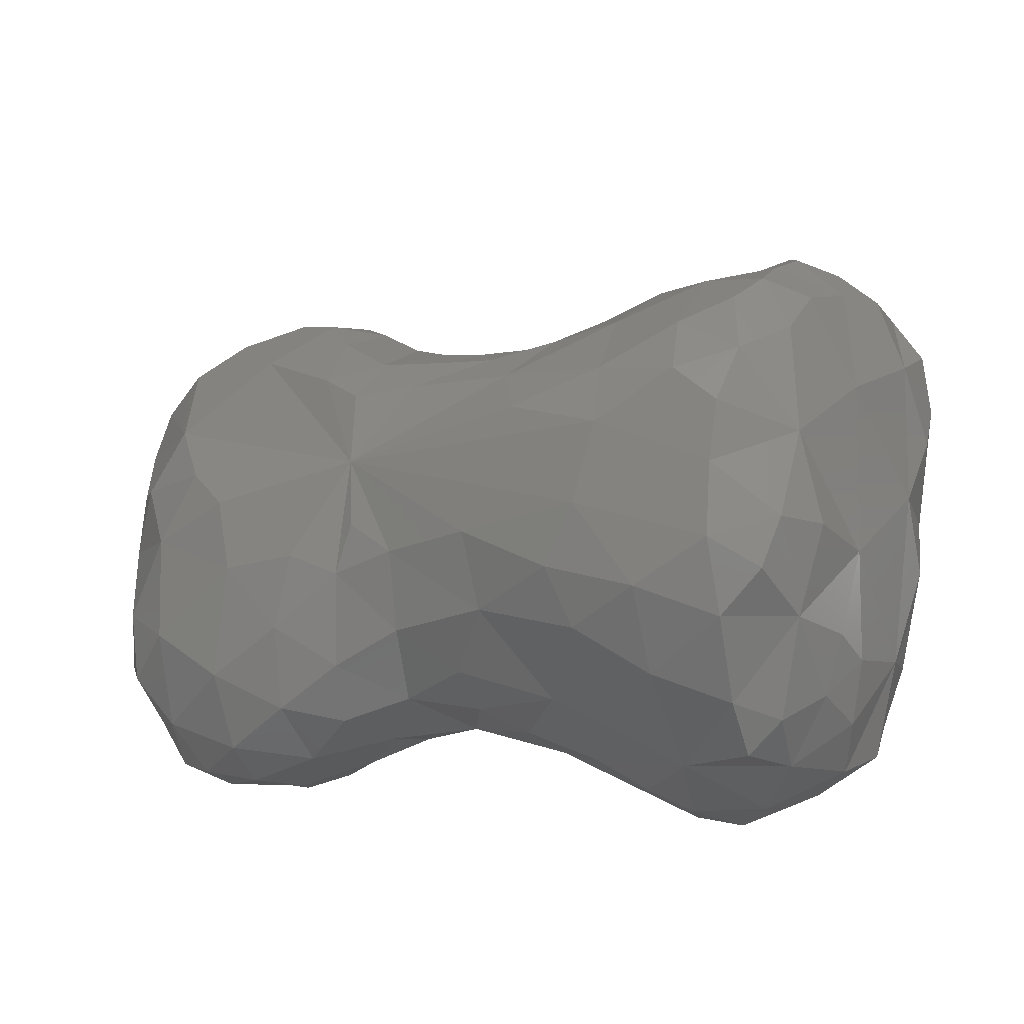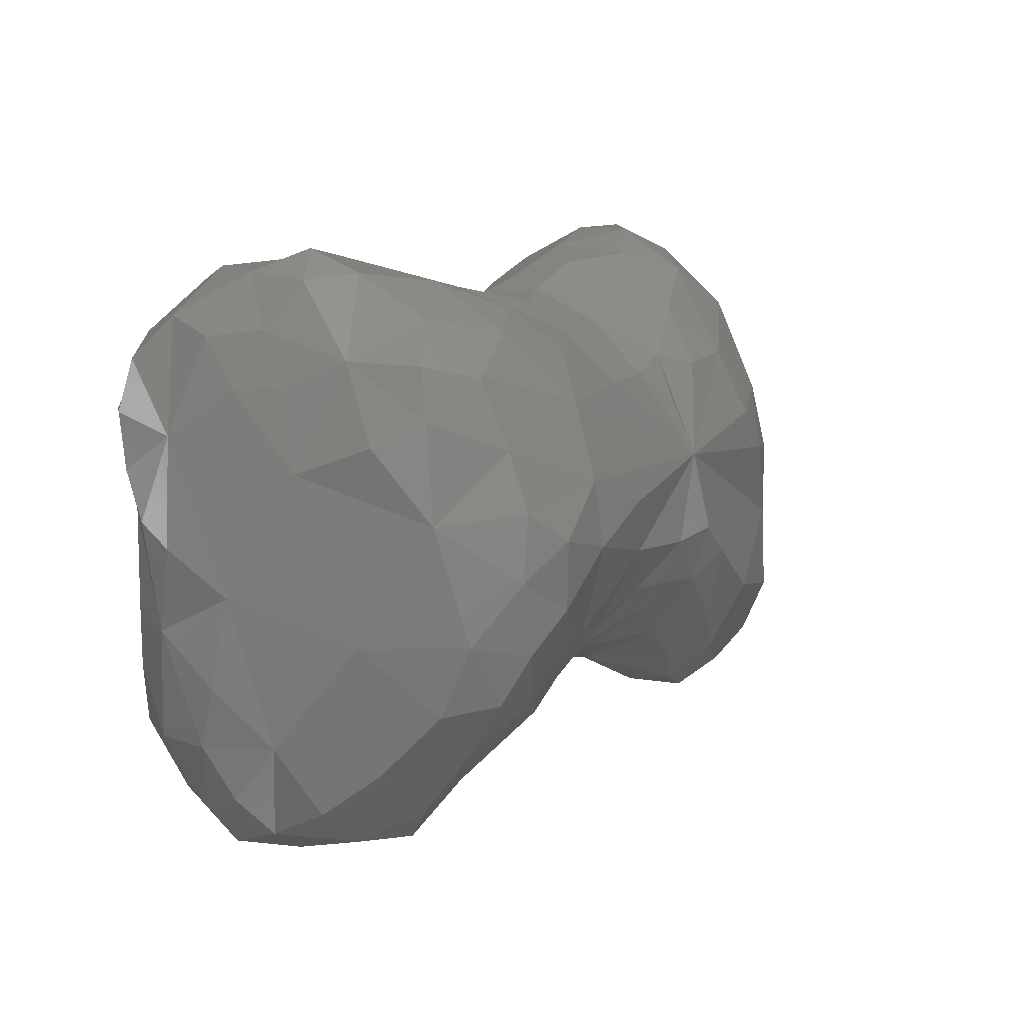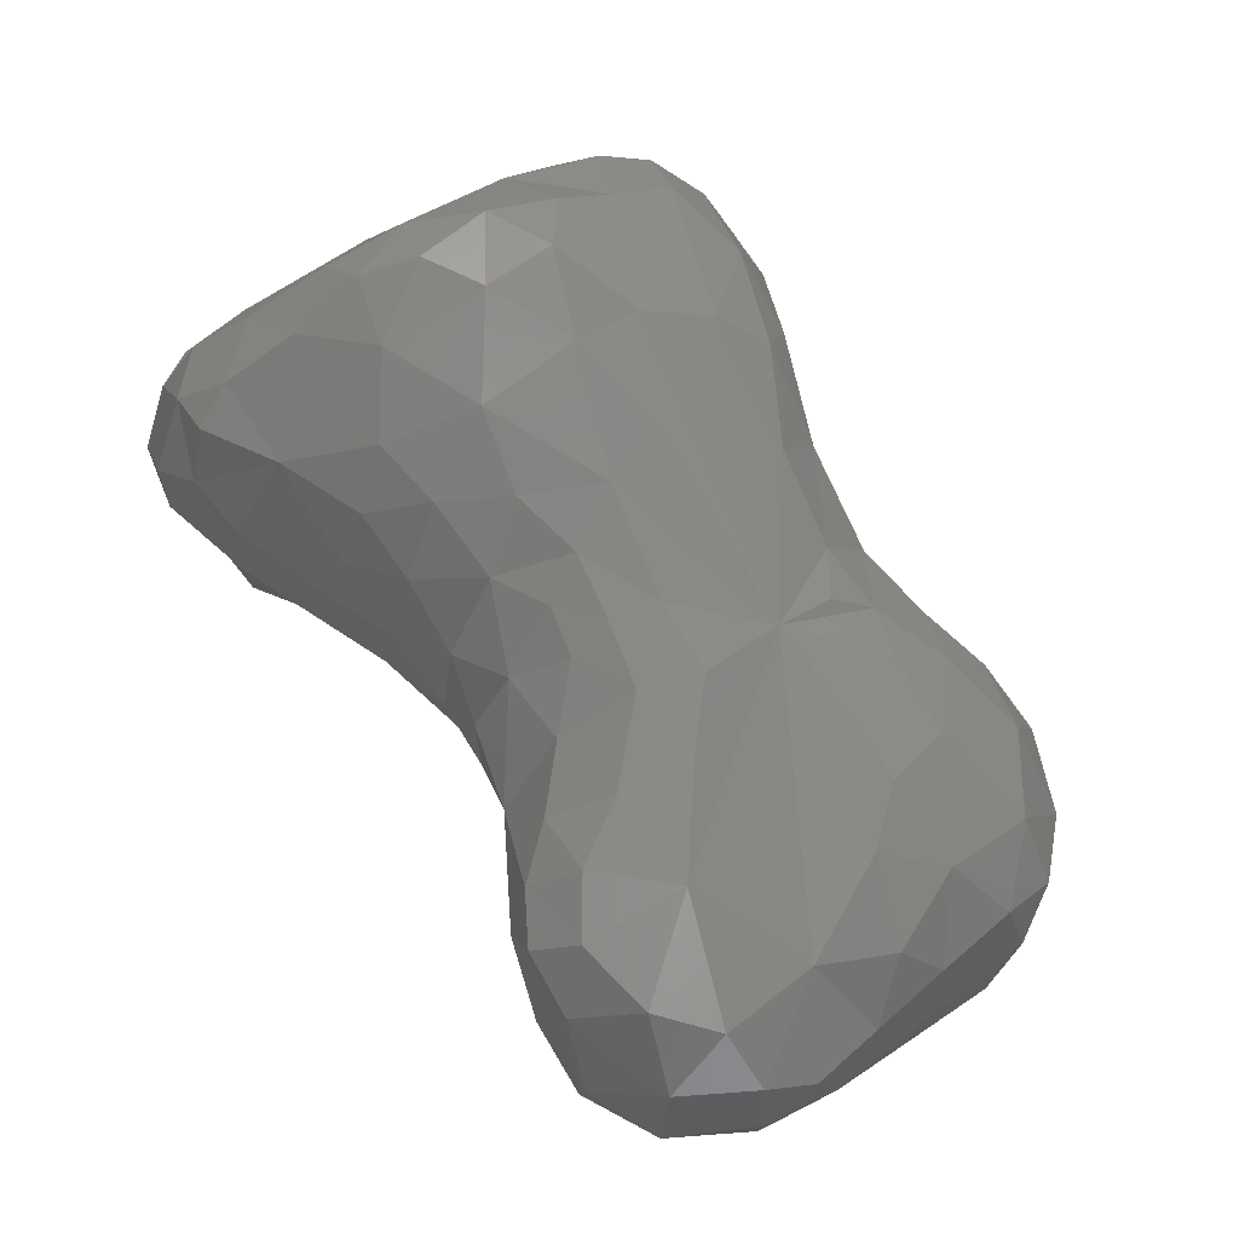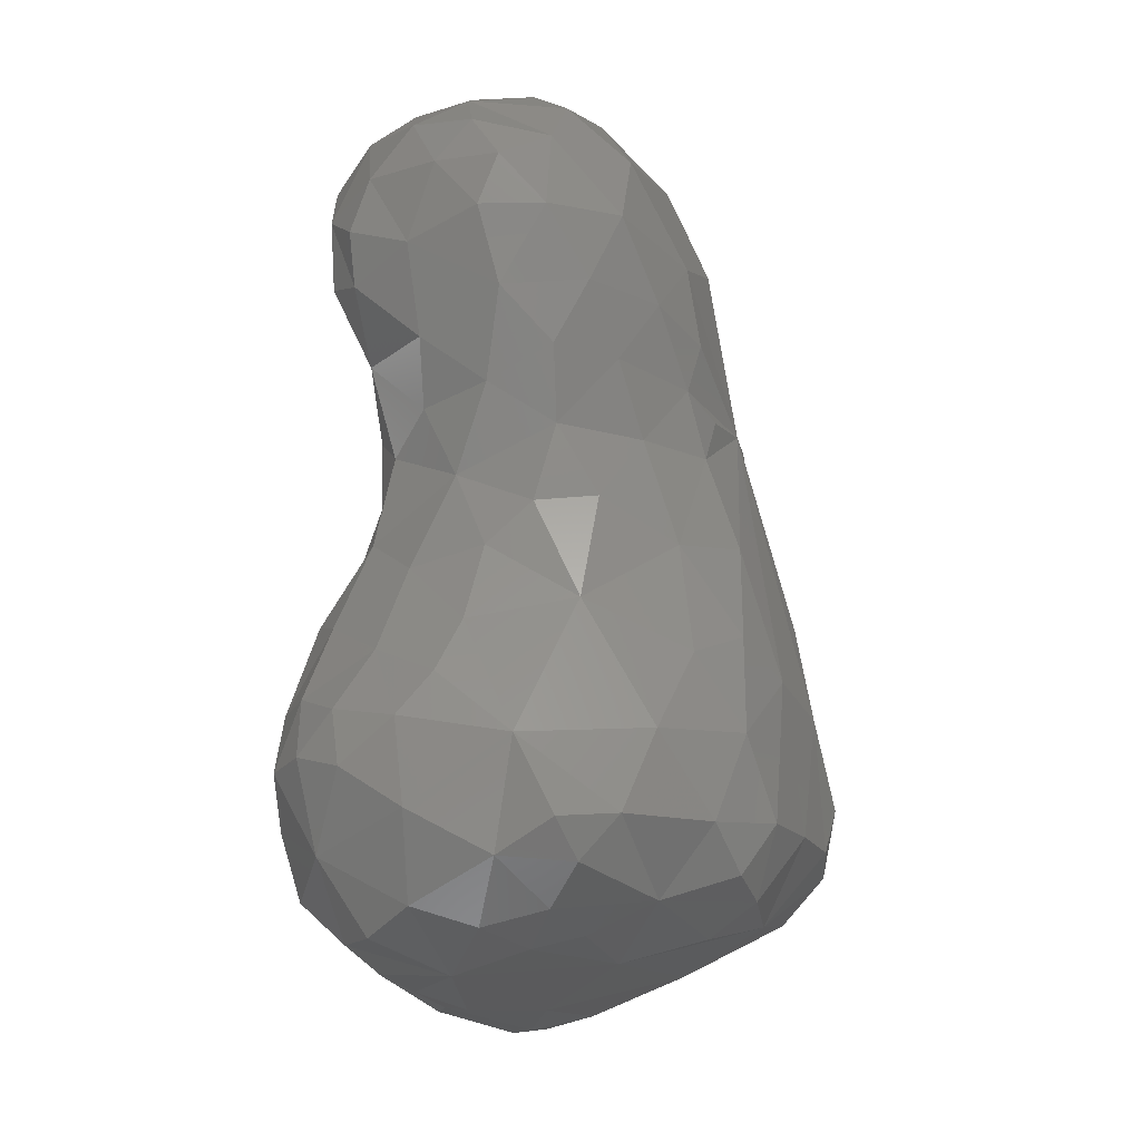
<metadata>
{"format":"stl","ext":"stl","renderer":"f3d","projection":"perspective","resolution":1024,"background":"white","views":[{"elev":52.2,"azim":-167.3,"up":"+Z"},{"elev":9.4,"azim":-36.6,"up":"+Y"},{"elev":51.3,"azim":60.2,"up":"+Z"},{"elev":72.1,"azim":-73.1,"up":"+Y"}]}
</metadata>
<code>
# stl→obj: 244 verts, 484 faces
v 0.007718 -0.001666 -0.003485
v 0.006635 0.0004124 -0.004365
v 0.007108 -0.002137 -0.004132
v 0.007423 -0.003292 -0.002679
v 0.006331 -0.003252 -0.003575
v 0.006526 -0.001327 -0.004571
v 0.006251 -0.002212 -0.004308
v 0.007138 0.002363 -0.003905
v 0.007593 0.002702 -0.002947
v 0.006974 0.00382 -0.002812
v 0.007624 0.001391 -0.003269
v 0.007921 -0.0003463 -0.003029
v 0.004919 -0.0007671 -0.004075
v 0.006085 0.002981 -0.004349
v 0.004133 0.001594 -0.004247
v 0.005406 0.002123 -0.004801
v 0.00833 -0.002025 -0.001986
v 0.005048 -0.002497 -0.003717
v 0.00482 -0.003529 -0.002791
v 0.006044 0.004247 -0.00348
v 0.003981 0.004002 -0.003931
v 0.004962 0.004078 -0.003898
v 0.003844 0.004577 -0.002847
v 0.004396 0.003169 -0.00447
v 0.00317 0.00372 -0.0036
v 0.00332 0.002932 -0.004087
v 0.008476 -0.00217 -0.0005013
v 0.008594 -0.001282 -0.0009296
v 0.008434 -0.0006716 -0.001824
v 0.006213 -0.004055 -0.002509
v 0.008114 0.0006613 -0.001974
v 0.007888 0.002112 -0.001924
v 0.007274 0.003911 -0.00116
v 0.007665 0.003234 -0.001893
v 0.006273 0.004771 -0.001128
v 0.006152 0.004828 -0.002466
v 0.003319 -0.001644 -0.003039
v 0.003942 -0.0009414 -0.003506
v 0.004084 -0.002711 -0.003193
v 0.00522 0.00488 -0.002803
v 0.003739 0.0004283 -0.003802
v 0.003339 -0.0003508 -0.003318
v 0.007613 -0.0008424 0.000669
v 0.007864 -0.002488 0.0004849
v 0.008359 -8.834e-05 -0.0007273
v 0.007768 -0.003361 -0.0007511
v 0.006717 -0.004198 -0.001504
v 0.00803 0.001339 -0.0006338
v 0.005309 -0.004284 -0.001442
v 0.007663 0.002819 -0.0006605
v 0.003305 -0.002856 -0.002473
v 0.00487 0.005229 -0.000781
v 0.005478 0.005278 -0.001776
v 0.002422 -0.002314 -0.002259
v 0.004528 0.005229 -0.001837
v 0.002416 0.001041 -0.003144
v 0.001543 -0.0002743 -0.002413
v 0.00223 0.002774 -0.003075
v 0.001025 0.0009987 -0.002437
v 0.00249 0.004104 -0.002224
v 0.00709 -0.003352 0.0006731
v 0.007916 0.000521 0.0003623
v 0.006186 -0.004224 -9.987e-05
v 0.007204 0.001902 0.0007088
v 0.004537 -0.004265 -5.767e-05
v 0.006738 0.00365 0.0001283
v 0.003676 -0.0037 -0.001346
v 0.005374 0.004435 0.0003665
v 0.002104 -0.002882 -0.001321
v 0.003414 0.004919 -0.001129
v 0.001261 -0.001828 -0.00187
v 0.001278 0.001871 -0.002632
v 0.00149 0.003575 -0.001855
v 0.0005149 0.00368 -0.0009886
v 0.0008013 0.002745 -0.00218
v 0.0001853 0.001764 -0.002289
v -0.0001864 0.0006007 -0.002069
v -0.0007392 0.0027 -0.002063
v -0.001208 0.001602 -0.002334
v 0.005872 -0.003774 0.001157
v 0.005285 -0.004353 0.0006481
v 0.006799 0.0007068 0.001422
v 0.002849 -0.003451 0.0006039
v 0.001393 -0.003103 -0.0002316
v 0.003981 0.00478 0.0002214
v 0.002812 0.004637 -3.007e-05
v 0.0005247 -0.002763 -0.0009176
v 0.001996 0.004285 -0.0009167
v -0.0001853 -0.0008307 -0.001762
v -0.0006523 -0.002218 -0.001327
v -0.001986 -0.001397 -0.001721
v -0.00122 0.003693 -0.001212
v -0.001602 0.0007425 -0.002142
v -0.001276 -0.0001167 -0.001846
v -0.002383 0.003106 -0.002165
v -0.00222 0.002223 -0.002536
v -0.002748 -1.979e-05 -0.002098
v -0.002736 0.001291 -0.002482
v -0.004463 0.0007098 -0.002219
v -0.003831 0.002314 -0.002577
v -0.005629 0.002104 -0.002057
v 0.006091 -0.002119 0.001765
v 0.006021 0.001528 0.001811
v 0.003497 0.0009944 0.003088
v 0.004559 -0.004 0.001123
v 0.005503 0.002782 0.001517
v 0.004303 0.003768 0.00133
v 0.001364 -0.003166 0.0008532
v 0.003051 0.004125 0.000998
v 0.0003605 -0.003216 0.0002609
v 0.001684 0.004141 0.0003625
v -0.001183 -0.003518 -0.0001437
v 0.0003329 0.004084 0.0003864
v -0.002443 -0.003122 -0.001134
v -0.0005968 0.00407 -0.0001324
v -0.003726 -0.0039 -0.001218
v -0.003597 -0.004857 0.0004438
v -0.003319 -0.001154 -0.002001
v -0.003648 -0.002518 -0.001795
v -0.004667 -0.003803 -0.001469
v -0.002769 0.004155 -0.001238
v -0.004005 -0.0004827 -0.002121
v -0.004489 -0.001481 -0.00196
v -0.005153 -0.002671 -0.001714
v -0.00375 0.003546 -0.002189
v -0.00392 0.004334 -0.001545
v -0.004741 0.003983 -0.001888
v -0.004936 0.003183 -0.002289
v -0.006066 0.003595 -0.001159
v 0.004556 -0.001093 0.002774
v 0.004539 -0.002421 0.002363
v 0.005105 -0.003315 0.001807
v 0.004007 -0.003352 0.00177
v 0.004261 0.002664 0.00212
v 0.001766 -0.002724 0.002227
v 0.003325 0.002891 0.002149
v 0.0005456 -0.003111 0.001704
v -0.0006125 -0.00365 0.001288
v 0.002 0.003608 0.001742
v 0.0007445 0.003999 0.001362
v -0.002009 -0.004424 0.001606
v -0.001076 0.004349 0.001599
v -0.004309 -0.004545 -0.0009185
v -0.005105 -0.004752 -0.0005121
v -0.001968 0.004432 -3.933e-05
v -0.002978 0.004764 -0.0001755
v -0.005109 -0.0005183 -0.001873
v -0.00592 -0.00158 -0.001385
v -0.005818 -0.003774 -0.00106
v -0.003838 0.004823 -0.0005274
v -0.006508 0.0003643 -0.0009482
v -0.006194 -0.002793 -0.001195
v -0.004792 0.004553 -0.001148
v -0.006625 0.00218 -0.001379
v 0.003787 -0.0004676 0.003221
v 0.003476 -0.001468 0.003081
v 0.003167 -0.002657 0.002283
v 0.002452 -0.002006 0.003031
v 0.003199 0.002144 0.002709
v 0.002351 0.002614 0.002757
v 0.0004612 0.003552 0.002799
v -0.001325 -0.003989 0.002514
v -0.005298 -0.005429 0.0007109
v -0.00627 -0.004653 0.0003114
v -0.003614 0.005019 0.001293
v -0.00673 -0.001355 -0.000503
v -0.006777 -0.002418 -0.0003771
v -0.006635 -0.003486 -0.0004455
v -0.005162 0.004803 3.007e-05
v -0.007062 0.002238 -0.0004795
v 0.002646 -0.0005582 0.003693
v 0.002312 -0.001346 0.003565
v 0.001646 -0.00191 0.00335
v 0.0006268 -0.002403 0.003243
v -0.0003974 -0.00331 0.002664
v 0.0009844 0.002602 0.003736
v -0.00126 -0.00362 0.003524
v -0.00261 -0.004341 0.003802
v -0.002974 -0.005072 0.002206
v -0.004949 -0.005607 0.002061
v -0.005961 -0.005427 0.001548
v -0.006973 -0.003487 0.0007501
v -0.007218 0.001259 7.151e-05
v -0.007222 0.0003937 0.0006158
v -0.007094 -0.001504 0.001006
v -0.005457 0.004781 0.001571
v -0.006439 0.003994 0.0004845
v -0.006986 0.003221 -4.945e-05
v 0.001349 -0.001295 0.003937
v 0.000886 -0.0004146 0.004572
v 0.0002202 -0.001681 0.004301
v -0.0005591 -0.002703 0.003974
v -0.0006748 0.003372 0.004202
v -0.003774 -0.005391 0.002811
v -0.001332 0.004074 0.003536
v -0.006641 -0.004633 0.001769
v -0.004699 0.005185 0.002293
v -0.005835 0.003843 0.002553
v -0.006397 0.003685 0.001589
v -0.006359 0.002843 0.002388
v -0.007004 0.001965 0.001259
v -0.007208 4.185e-05 0.001508
v -0.005971 0.001492 0.003732
v -0.0009344 1.979e-05 0.00576
v -0.0009405 -0.001621 0.005187
v -0.001528 -0.003095 0.004562
v -0.0009728 0.002512 0.005009
v -0.003758 -0.005148 0.003921
v -0.002286 0.003783 0.004678
v -0.004734 -0.00513 0.003695
v -0.005927 -0.004982 0.00282
v -0.002813 0.004599 0.003349
v -0.006603 -0.00429 0.002671
v -0.006272 -0.003267 0.003432
v -0.004284 0.004786 0.003211
v -0.006954 -0.003401 0.002156
v -0.005162 0.004668 0.002798
v -0.00514 0.003378 0.004098
v -0.005919 0.002911 0.003151
v -0.006737 -0.0007012 0.002732
v 0.0005344 0.000591 0.004971
v -0.002151 -0.0008602 0.006295
v -0.002395 -0.002547 0.005653
v -0.003922 -0.00456 0.00452
v -0.003575 -0.003474 0.005333
v -0.005554 -0.004464 0.003816
v -0.003836 0.004028 0.004597
v -0.004383 0.003332 0.005212
v -0.00542 -0.001375 0.004794
v -0.006944 -0.002288 0.002498
v -0.001076 0.001199 0.005691
v -0.003035 -0.001505 0.006474
v -0.003445 -0.002379 0.006146
v -0.002263 0.0003655 0.006468
v -0.004339 -0.002552 0.005665
v -0.004094 -0.001292 0.006187
v -0.004906 -0.003686 0.004673
v -0.003387 0.003117 0.005527
v -0.003197 0.001922 0.006047
v -0.004543 0.002455 0.005576
v -0.005262 0.002021 0.005004
v -0.004583 0.0007458 0.005828
v -0.00331 -0.0002311 0.006599
v -0.003121 0.0009212 0.006475
f 1 2 3
f 1 3 4
f 3 5 4
f 2 6 3
f 7 3 6
f 3 7 5
f 8 9 10
f 2 11 8
f 9 8 11
f 2 12 11
f 6 2 13
f 6 13 7
f 8 10 14
f 8 14 2
f 13 2 15
f 16 2 14
f 2 16 15
f 4 17 1
f 12 1 17
f 1 12 2
f 7 13 18
f 5 18 19
f 7 18 5
f 14 10 20
f 21 22 23
f 24 16 14
f 22 24 14
f 21 24 22
f 24 15 16
f 23 25 21
f 21 25 24
f 24 25 26
f 24 26 15
f 27 28 17
f 17 28 29
f 29 12 17
f 5 30 4
f 31 32 11
f 12 29 31
f 12 31 11
f 5 19 30
f 33 10 34
f 10 9 34
f 9 32 34
f 32 9 11
f 33 35 10
f 36 10 35
f 20 10 36
f 37 13 38
f 37 18 13
f 18 39 19
f 18 37 39
f 14 20 22
f 20 40 22
f 20 36 40
f 22 40 23
f 15 41 13
f 41 42 13
f 43 27 44
f 27 43 28
f 45 29 28
f 45 28 43
f 46 27 17
f 4 46 17
f 47 4 30
f 47 46 4
f 45 48 31
f 29 45 31
f 30 49 47
f 34 50 33
f 32 48 50
f 34 32 50
f 48 32 31
f 19 49 30
f 37 51 39
f 51 19 39
f 52 53 35
f 53 40 36
f 53 36 35
f 13 42 38
f 42 37 38
f 51 37 54
f 53 52 55
f 53 55 40
f 23 40 55
f 41 56 42
f 42 56 57
f 58 56 15
f 15 56 41
f 57 56 59
f 23 60 25
f 25 58 26
f 60 58 25
f 15 26 58
f 46 44 27
f 44 46 61
f 45 43 62
f 46 47 63
f 63 61 46
f 48 64 50
f 64 48 62
f 48 45 62
f 49 63 47
f 49 65 63
f 64 66 50
f 33 50 66
f 66 35 33
f 49 67 65
f 19 67 49
f 68 35 66
f 51 67 19
f 51 69 67
f 69 51 54
f 55 52 70
f 42 57 37
f 71 54 37
f 54 71 69
f 55 70 23
f 59 56 72
f 70 60 23
f 60 73 58
f 73 74 75
f 58 73 75
f 72 56 58
f 75 72 58
f 76 72 75
f 59 76 77
f 59 72 76
f 59 77 57
f 74 78 75
f 75 78 76
f 76 78 79
f 76 79 77
f 61 63 80
f 80 63 81
f 64 62 82
f 62 43 82
f 81 63 65
f 67 83 65
f 69 83 67
f 69 84 83
f 85 52 68
f 68 52 35
f 70 52 85
f 85 86 70
f 57 71 37
f 69 71 87
f 87 84 69
f 86 88 70
f 89 71 57
f 87 71 90
f 90 71 89
f 88 60 70
f 73 60 88
f 73 88 74
f 77 89 57
f 89 91 90
f 74 92 78
f 93 77 79
f 93 94 77
f 95 78 92
f 96 78 95
f 96 79 78
f 94 93 97
f 93 98 97
f 93 79 98
f 96 98 79
f 97 98 99
f 96 95 100
f 96 100 98
f 99 98 100
f 99 100 101
f 102 43 44
f 61 102 44
f 103 64 82
f 104 103 82
f 104 82 43
f 102 104 43
f 102 61 80
f 81 105 80
f 65 105 81
f 65 83 105
f 64 106 66
f 107 68 106
f 106 68 66
f 84 108 83
f 107 85 68
f 107 109 85
f 84 110 108
f 85 109 86
f 110 84 87
f 109 111 86
f 88 86 111
f 110 87 112
f 112 87 90
f 111 74 88
f 113 74 111
f 77 94 89
f 91 89 94
f 112 90 114
f 90 91 114
f 113 115 74
f 74 115 92
f 91 94 97
f 116 117 114
f 97 118 91
f 91 119 114
f 91 118 119
f 114 119 116
f 120 116 119
f 95 92 121
f 99 122 97
f 123 118 122
f 97 122 118
f 118 123 119
f 119 123 124
f 119 124 120
f 125 121 126
f 125 95 121
f 125 100 95
f 125 126 127
f 125 128 100
f 127 128 125
f 128 101 100
f 128 127 129
f 128 129 101
f 102 130 104
f 102 131 130
f 80 132 102
f 102 132 131
f 105 132 80
f 132 133 131
f 83 133 105
f 105 133 132
f 103 106 64
f 103 104 106
f 134 107 106
f 106 104 134
f 108 135 83
f 104 136 134
f 136 107 134
f 136 109 107
f 137 135 108
f 108 110 137
f 110 138 137
f 136 139 109
f 109 139 111
f 139 140 111
f 112 117 141
f 138 112 141
f 112 138 110
f 140 113 111
f 142 113 140
f 114 117 112
f 115 113 142
f 143 117 116
f 143 144 117
f 145 115 142
f 115 145 92
f 120 143 116
f 144 143 120
f 145 121 92
f 146 121 145
f 122 147 123
f 148 124 123
f 123 147 148
f 124 149 120
f 144 120 149
f 121 150 126
f 121 146 150
f 147 122 99
f 148 147 151
f 152 124 148
f 124 152 149
f 126 150 153
f 127 126 153
f 101 151 99
f 151 147 99
f 127 153 129
f 101 129 154
f 101 154 151
f 130 155 104
f 156 130 131
f 130 156 155
f 131 157 156
f 133 157 131
f 83 157 133
f 156 157 158
f 158 157 135
f 157 83 135
f 159 136 104
f 159 160 136
f 139 160 161
f 160 139 136
f 161 140 139
f 141 162 138
f 161 142 140
f 144 163 117
f 144 164 163
f 165 146 145
f 165 145 142
f 144 149 164
f 165 150 146
f 151 166 148
f 167 152 148
f 167 148 166
f 168 152 167
f 168 149 152
f 164 149 168
f 169 150 165
f 169 153 150
f 129 153 169
f 129 170 154
f 151 154 170
f 155 171 104
f 171 155 156
f 171 156 172
f 158 172 156
f 173 172 158
f 173 135 174
f 173 158 135
f 104 160 159
f 175 174 137
f 174 135 137
f 138 175 137
f 161 160 176
f 175 138 162
f 177 175 162
f 178 177 162
f 178 162 141
f 179 141 117
f 179 178 141
f 163 180 117
f 181 163 164
f 163 181 180
f 167 182 168
f 164 168 182
f 183 184 151
f 183 151 170
f 151 185 166
f 184 185 151
f 166 185 167
f 165 186 169
f 186 187 169
f 169 187 129
f 129 187 188
f 188 170 129
f 172 189 171
f 173 189 172
f 174 189 173
f 171 190 104
f 190 171 189
f 189 191 190
f 191 189 174
f 191 174 192
f 174 175 192
f 104 176 160
f 175 177 192
f 176 193 161
f 194 178 179
f 179 117 194
f 193 195 161
f 195 142 161
f 180 194 117
f 181 164 196
f 196 164 182
f 197 186 165
f 186 198 199
f 198 200 199
f 184 183 201
f 184 201 202
f 202 185 184
f 167 185 182
f 186 199 187
f 201 199 200
f 201 187 199
f 201 200 203
f 170 201 183
f 188 187 201
f 188 201 170
f 204 190 205
f 205 190 191
f 205 191 192
f 206 192 177
f 205 192 206
f 177 178 206
f 207 176 104
f 207 193 176
f 178 194 208
f 195 193 209
f 207 209 193
f 194 180 210
f 210 208 194
f 181 211 180
f 180 211 210
f 212 142 195
f 213 214 211
f 196 213 211
f 211 181 196
f 212 165 142
f 215 165 212
f 214 213 216
f 216 196 182
f 216 213 196
f 217 197 215
f 165 215 197
f 218 198 217
f 218 217 215
f 218 219 198
f 182 185 216
f 197 217 186
f 186 217 198
f 200 198 219
f 200 219 203
f 201 203 220
f 202 201 220
f 220 185 202
f 221 104 190
f 190 204 221
f 204 205 222
f 205 223 222
f 206 223 205
f 178 224 225
f 178 208 224
f 210 224 208
f 211 226 210
f 227 212 209
f 209 212 195
f 214 226 211
f 212 227 215
f 218 227 228
f 220 229 214
f 220 214 230
f 216 230 214
f 215 227 218
f 218 203 219
f 203 229 220
f 185 220 230
f 185 230 216
f 178 223 206
f 221 231 104
f 221 204 231
f 223 232 222
f 223 233 232
f 223 225 233
f 223 178 225
f 231 207 104
f 231 204 234
f 234 204 222
f 235 233 225
f 233 235 236
f 237 225 224
f 235 225 237
f 210 237 224
f 238 209 207
f 207 231 239
f 207 239 238
f 235 229 236
f 229 235 237
f 226 237 210
f 228 227 238
f 238 227 209
f 238 239 240
f 240 228 238
f 214 229 237
f 237 226 214
f 218 240 241
f 228 240 218
f 242 203 241
f 203 242 229
f 241 203 218
f 222 232 243
f 234 244 231
f 244 239 231
f 243 234 222
f 243 244 234
f 243 242 244
f 236 243 232
f 242 243 236
f 236 232 233
f 242 239 244
f 242 240 239
f 242 236 229
f 241 240 242

</code>
